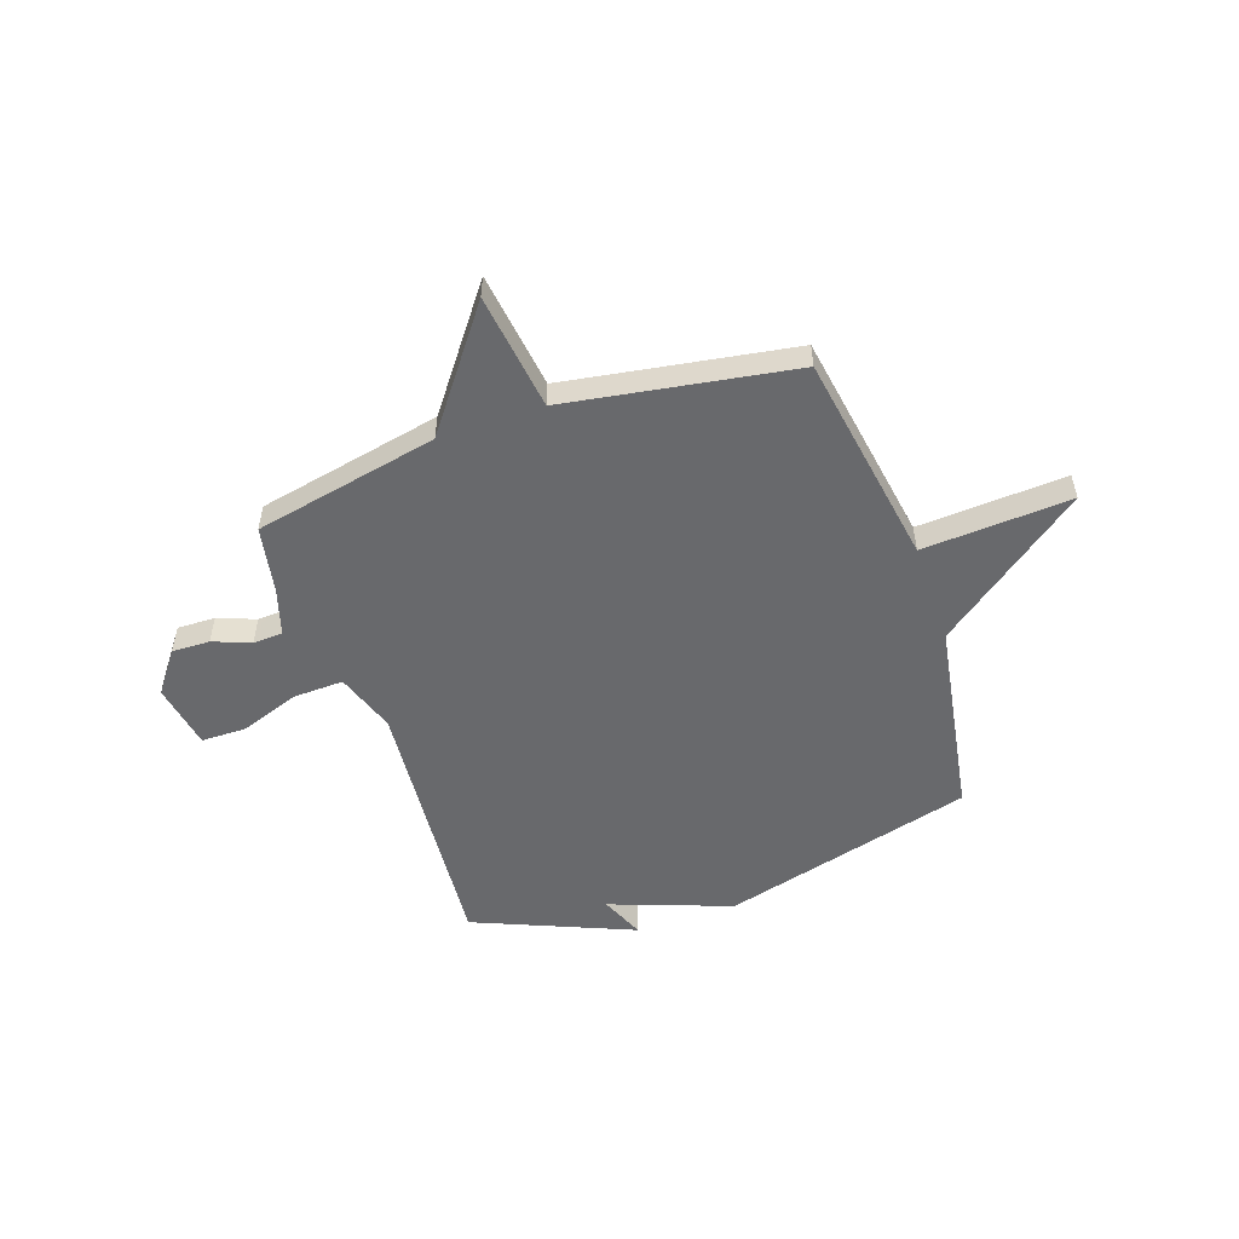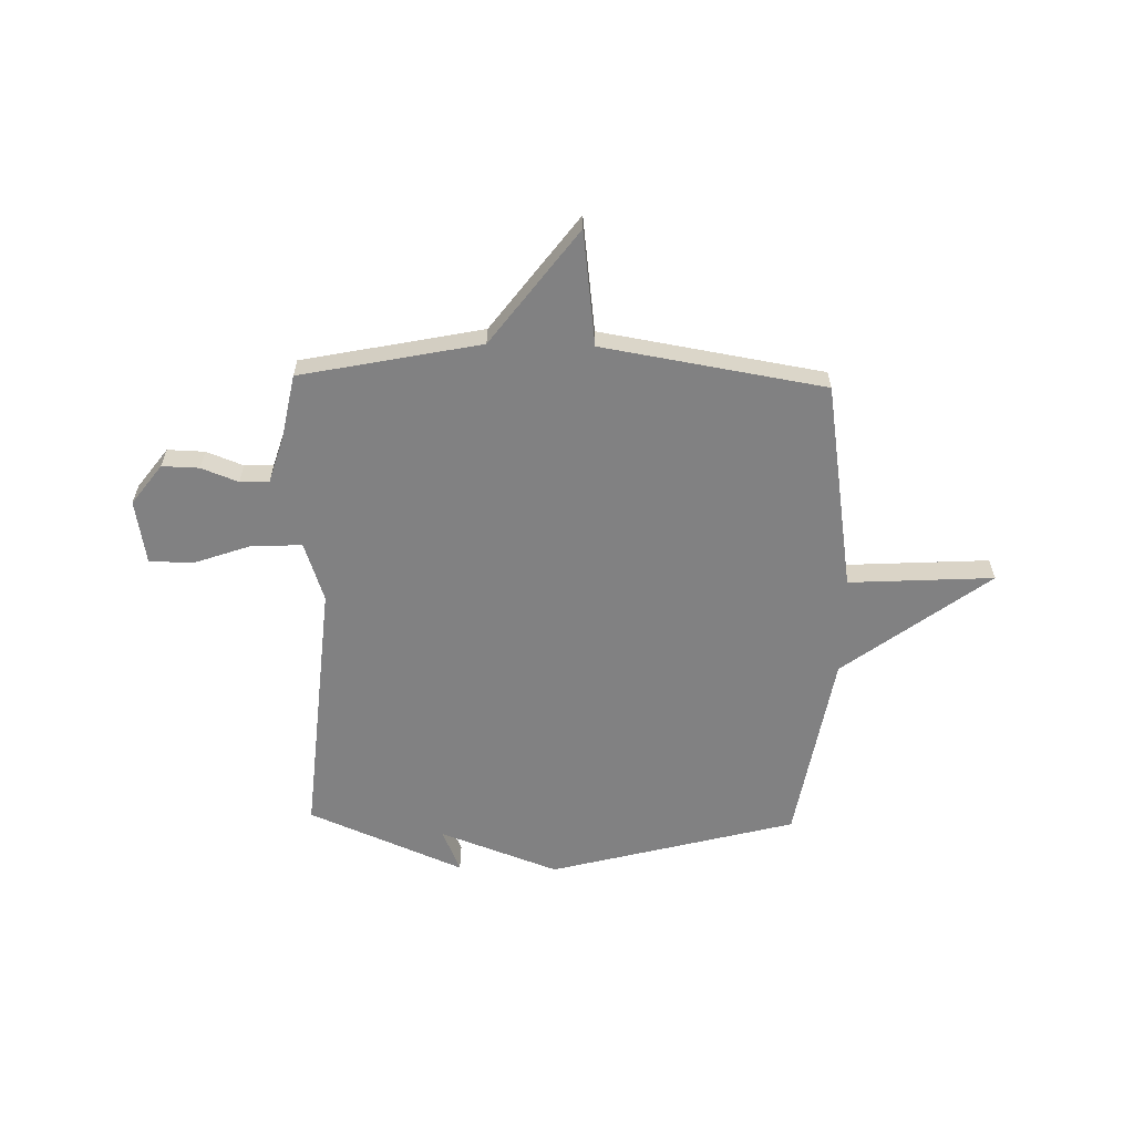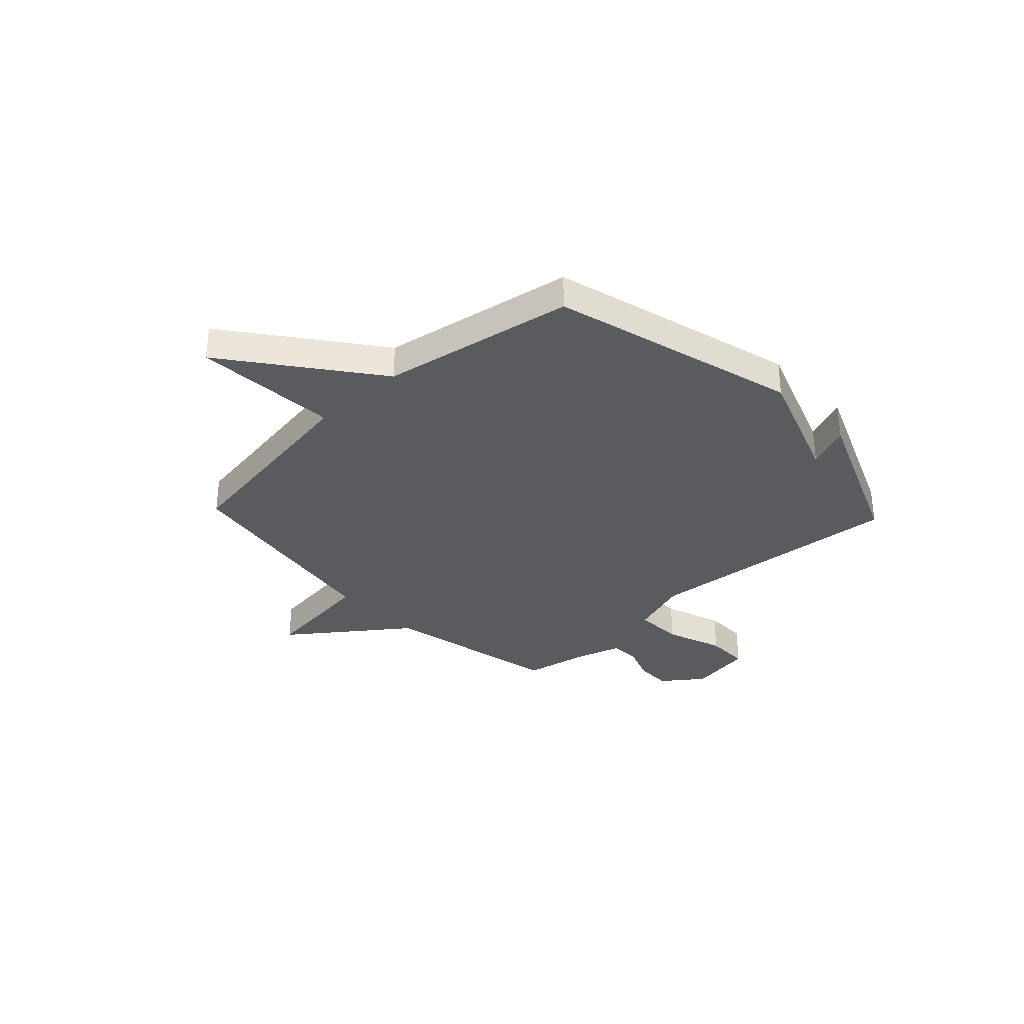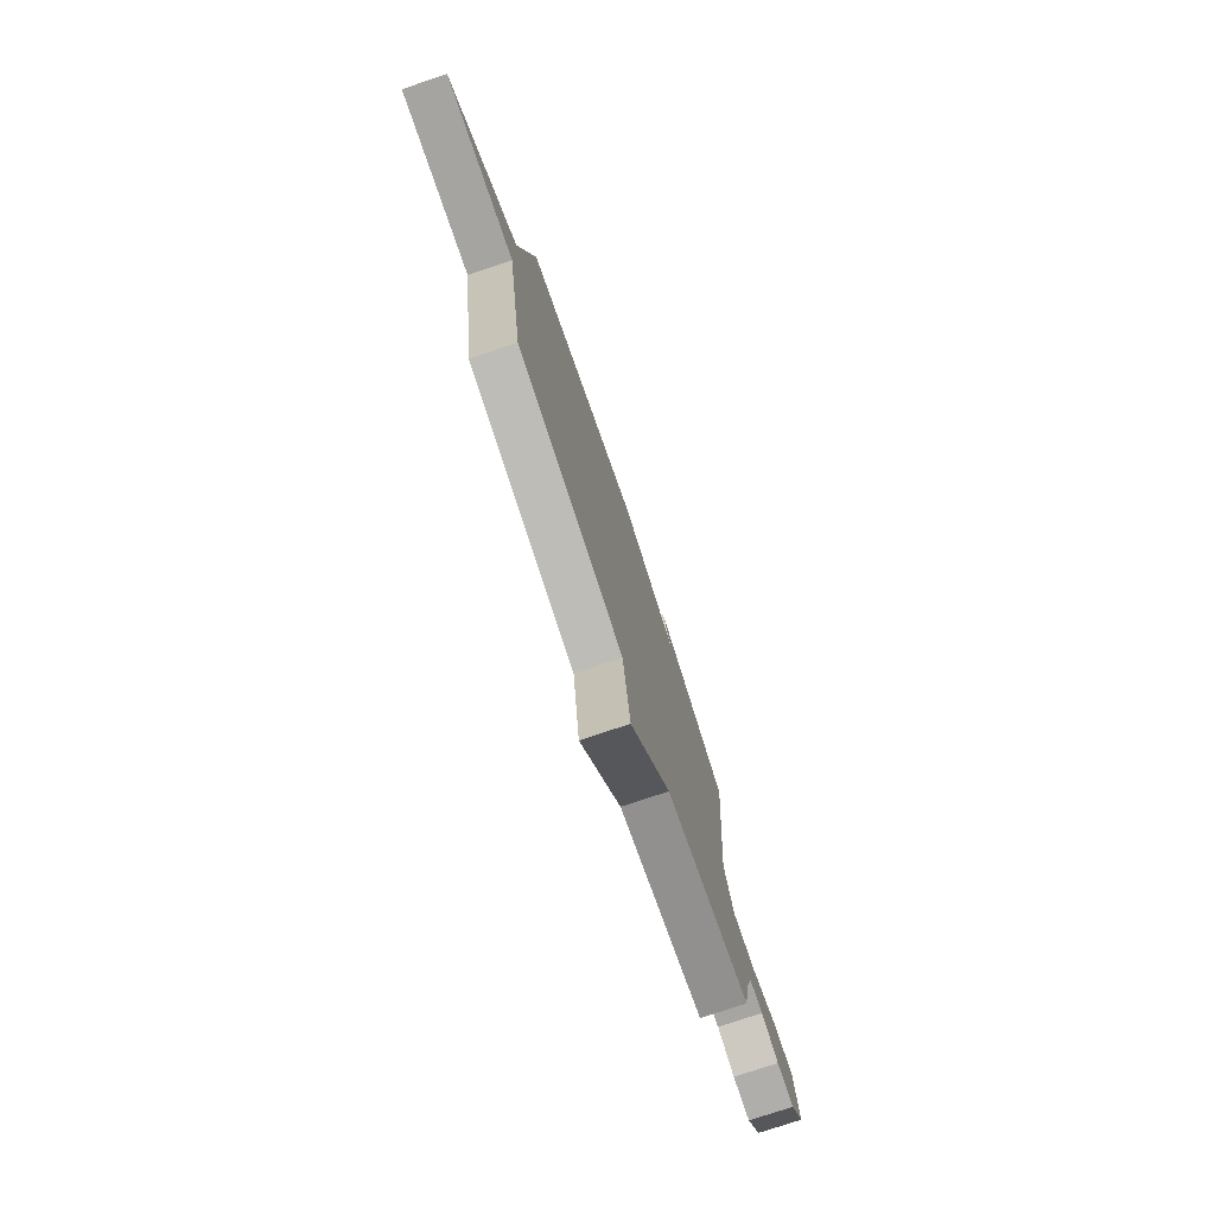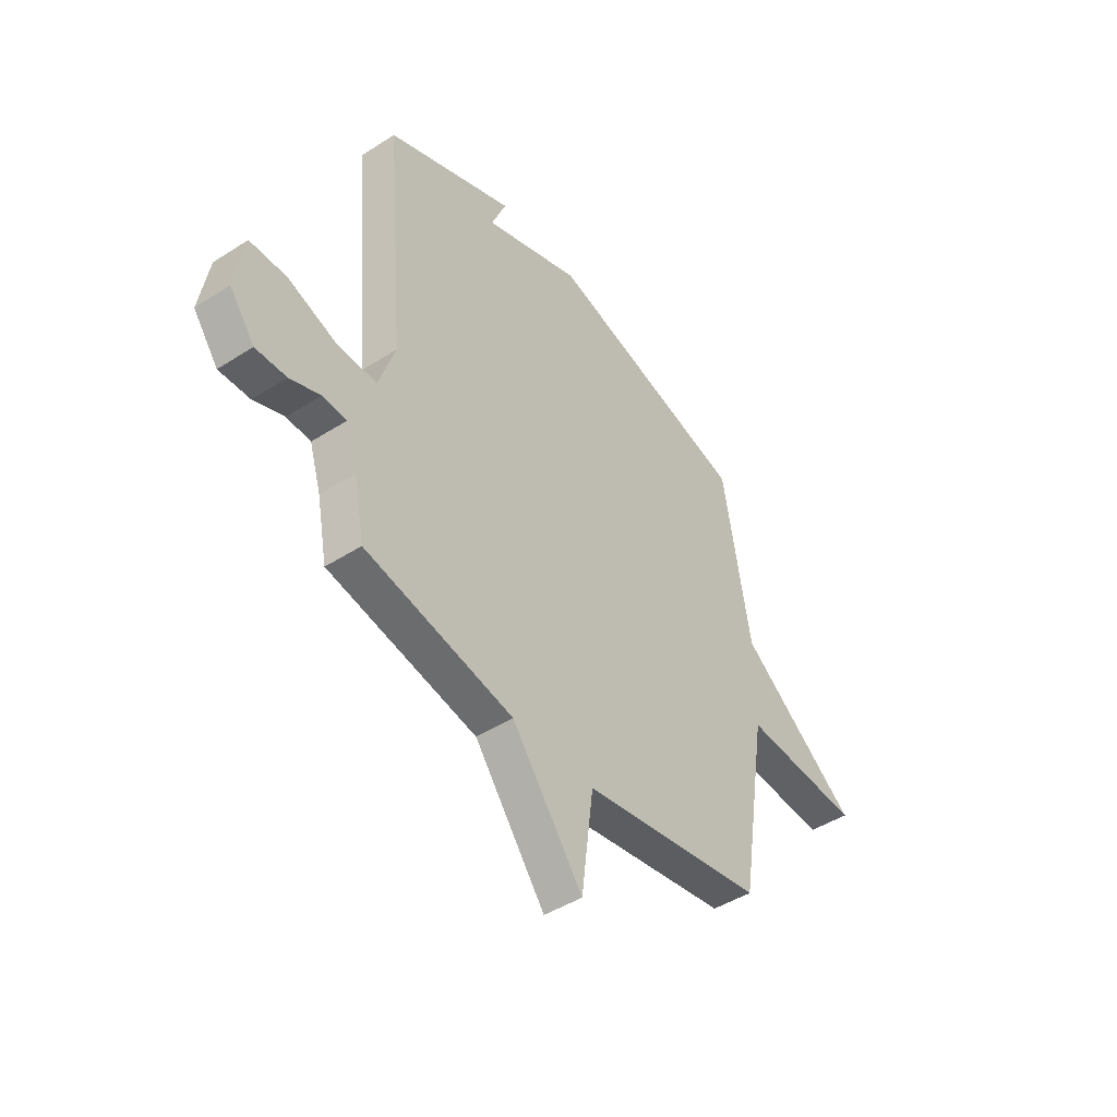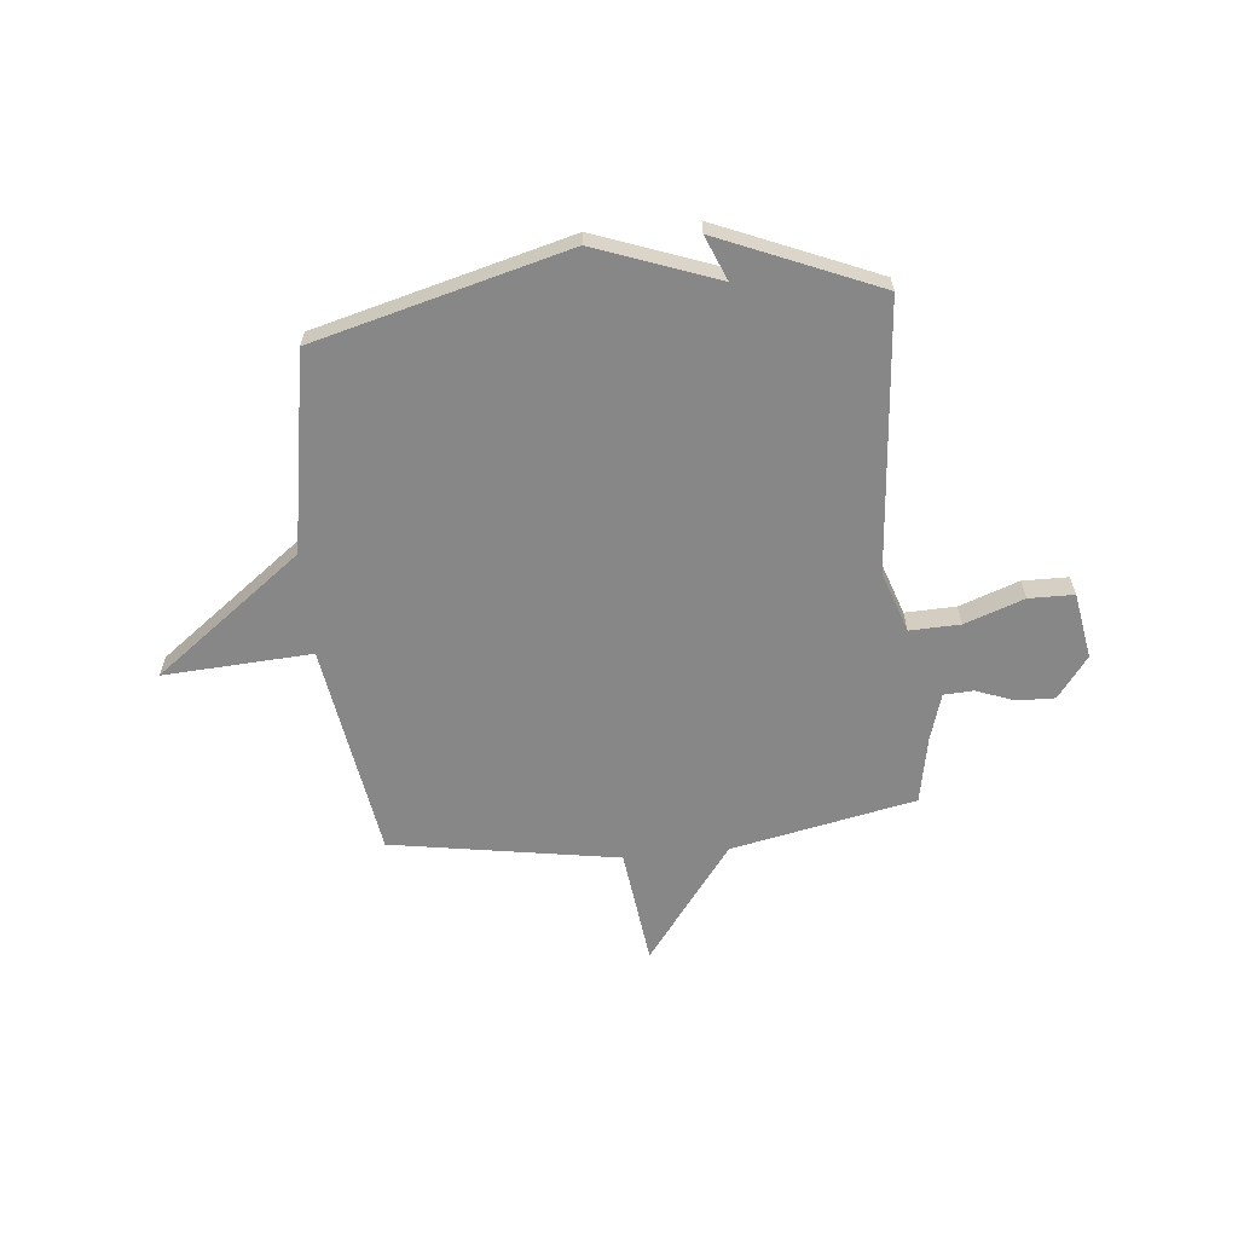
<metadata>
{"format":"obj","ext":"obj","renderer":"f3d","projection":"perspective","resolution":1024,"background":"white","views":[{"elev":-52.8,"azim":-160.9,"up":"+Y"},{"elev":-60.5,"azim":178.6,"up":"+Y"},{"elev":-32.9,"azim":-46.7,"up":"+Y"},{"elev":-76.3,"azim":-71.4,"up":"+Z"},{"elev":-45.2,"azim":126.6,"up":"+Z"},{"elev":-62.4,"azim":5.6,"up":"+Y"}]}
</metadata>
<code>
v -0.5 0.07 -0.5
v -0.566 0.07 -0.084
v -0.854 0.07 -0.101
v -0.566 0.07 0.116
v -0.5 0.07 0.5
v -0.009 0.07 0.63
v 0.227 0.07 0.543
v 0.191 0.07 0.63
v 0.5 0.07 0.5
v 0.455 0.07 -0.023
v 0.495 0.07 -0.141
v 0.593 0.07 -0.138
v 0.708 0.07 -0.097
v 0.796 0.07 -0.098
v 0.818 0.07 -0.226
v 0.758 0.07 -0.306
v 0.684 0.07 -0.304
v 0.611 0.07 -0.276
v 0.553 0.07 -0.279
v 0.525 0.07 -0.37
v 0.5 0.07 -0.5
v 0.142 0.07 -0.573
v -0.029 0.07 -0.801
v -0.058 0.07 -0.573
v -0.5 0 -0.5
v -0.566 0 -0.084
v -0.854 0 -0.101
v -0.566 0 0.116
v -0.5 0 0.5
v -0.009 0 0.63
v 0.227 0 0.543
v 0.191 0 0.63
v 0.5 0 0.5
v 0.455 0 -0.023
v 0.495 0 -0.141
v 0.593 0 -0.138
v 0.708 0 -0.097
v 0.796 0 -0.098
v 0.818 0 -0.226
v 0.758 0 -0.306
v 0.684 0 -0.304
v 0.611 0 -0.276
v 0.553 0 -0.279
v 0.525 0 -0.37
v 0.5 0 -0.5
v 0.142 0 -0.573
v -0.029 0 -0.801
v -0.058 0 -0.573
f 22 23 24
f 24 1 2
f 22 24 2
f 21 22 2
f 20 21 2
f 19 20 2
f 18 19 2
f 16 17 18
f 15 16 18
f 14 15 18
f 13 14 18
f 12 13 18
f 11 12 18
f 11 18 2
f 10 11 2
f 2 3 4
f 10 2 4
f 9 10 4
f 7 8 9
f 7 9 4 5
f 5 6 7
f 48 47 46
f 26 25 48
f 26 48 46
f 26 46 45
f 26 45 44
f 26 44 43
f 26 43 42
f 42 41 40
f 42 40 39
f 42 39 38
f 42 38 37
f 42 37 36
f 42 36 35
f 26 42 35
f 26 35 34
f 28 27 26
f 28 26 34
f 28 34 33
f 33 32 31
f 29 28 33 31
f 31 30 29
f 1 25 26 2
f 2 26 27 3
f 3 27 28 4
f 4 28 29 5
f 5 29 30 6
f 6 30 31 7
f 7 31 32 8
f 8 32 33 9
f 9 33 34 10
f 10 34 35 11
f 11 35 36 12
f 12 36 37 13
f 13 37 38 14
f 14 38 39 15
f 15 39 40 16
f 16 40 41 17
f 17 41 42 18
f 18 42 43 19
f 19 43 44 20
f 20 44 45 21
f 21 45 46 22
f 22 46 47 23
f 23 47 48 24
f 24 48 25 1

</code>
